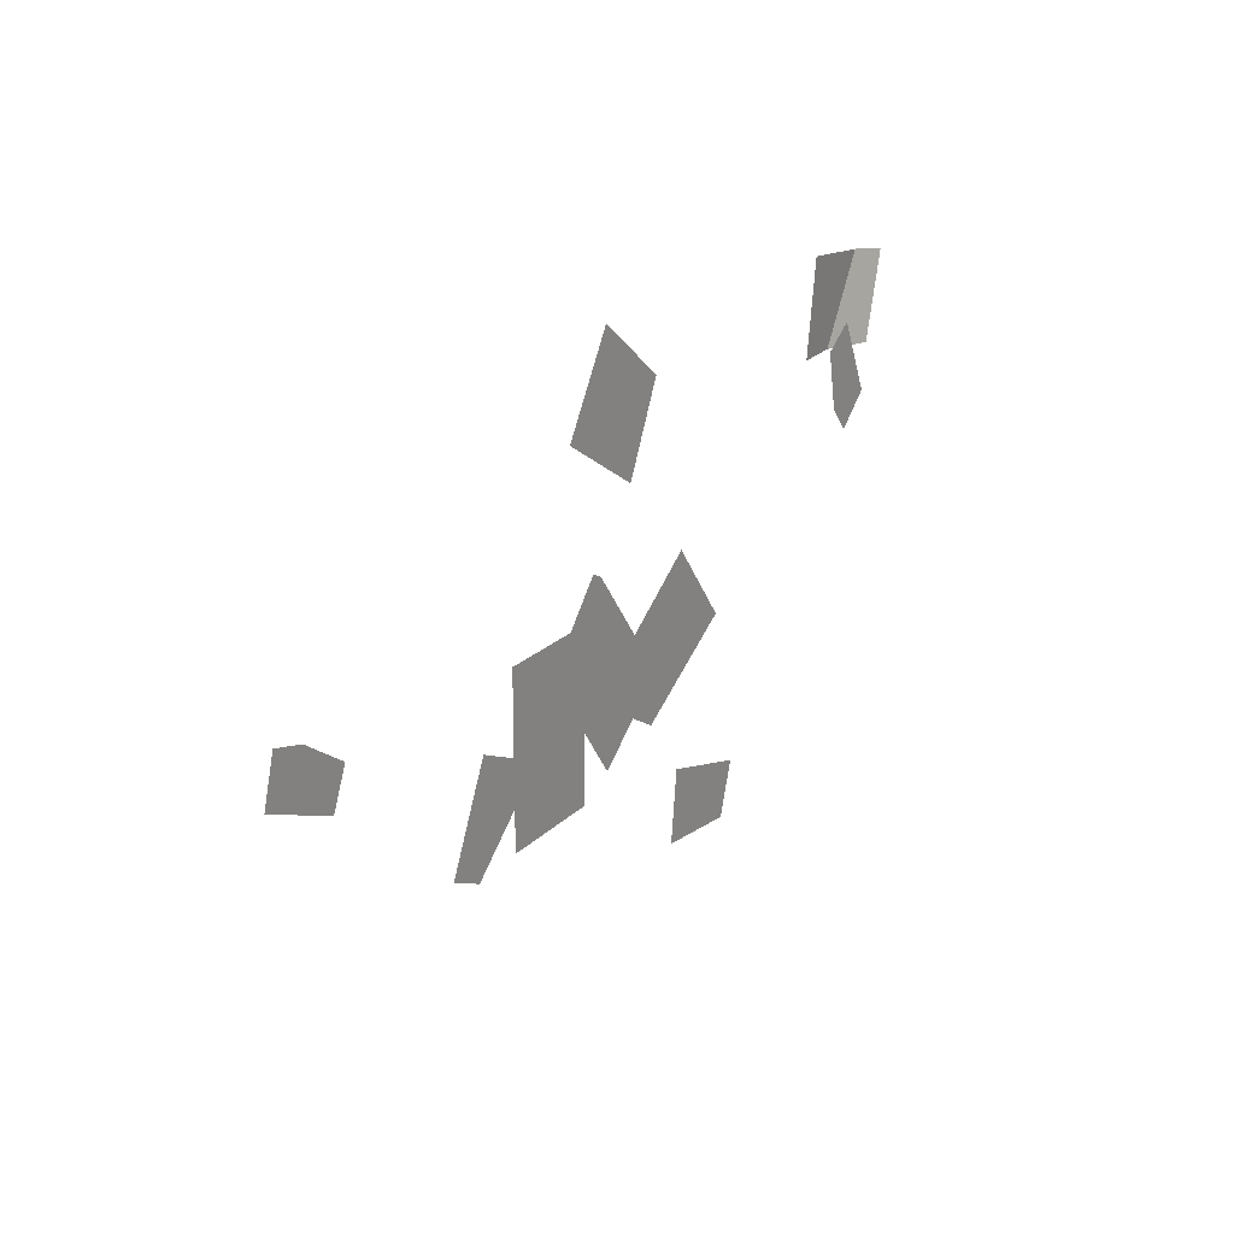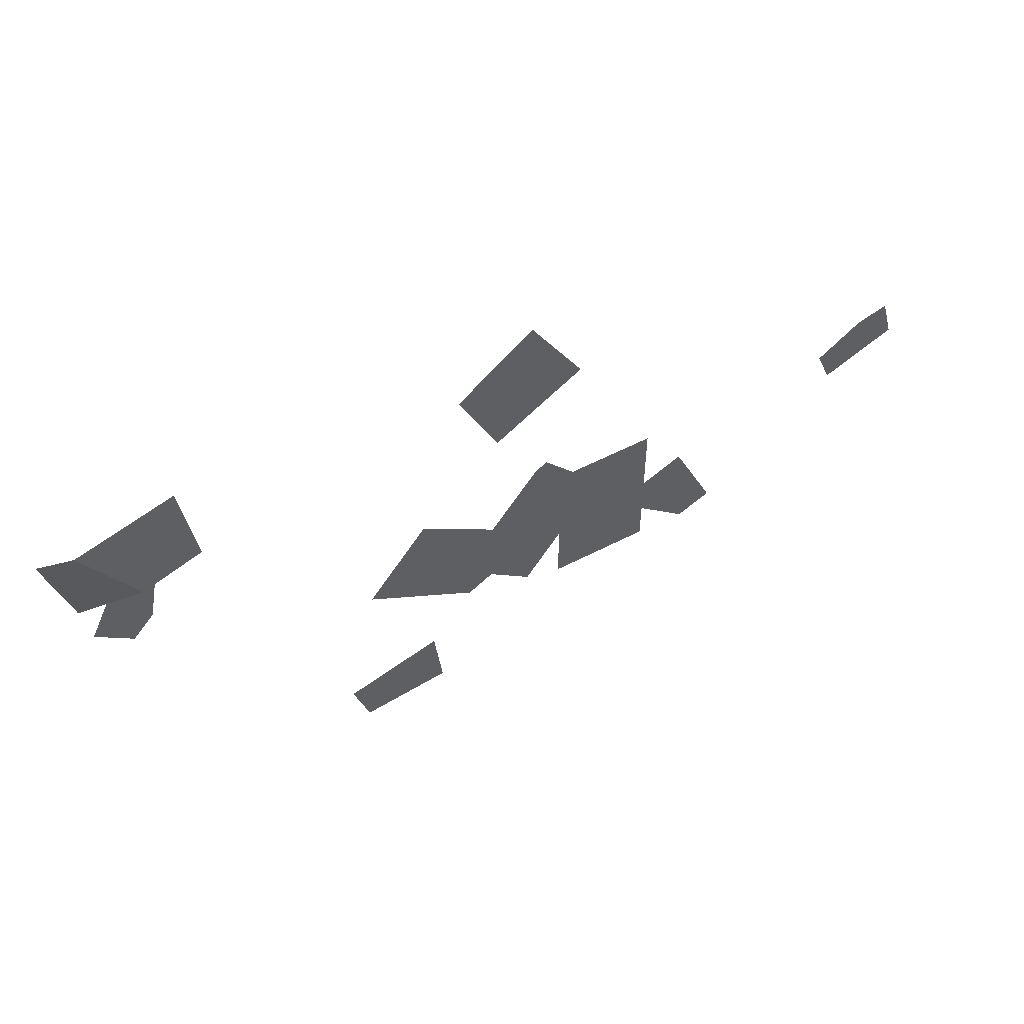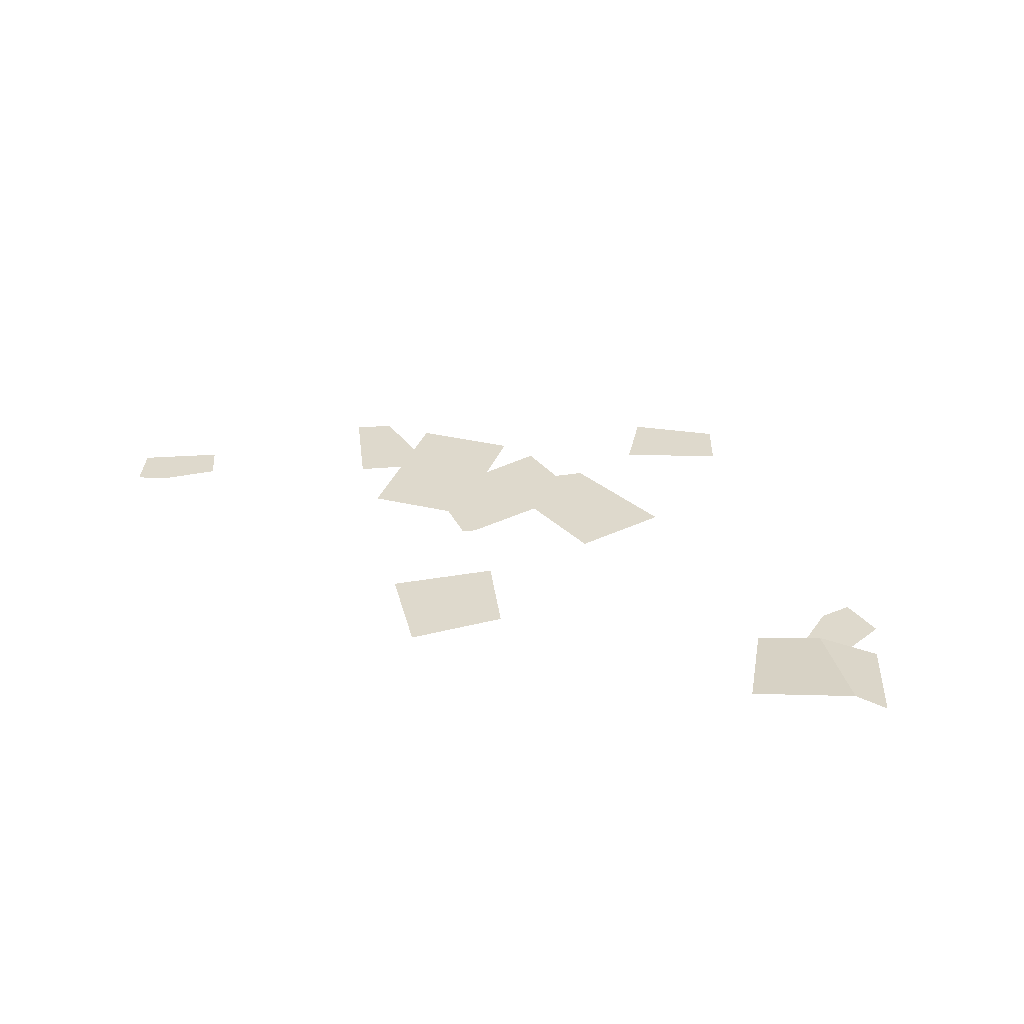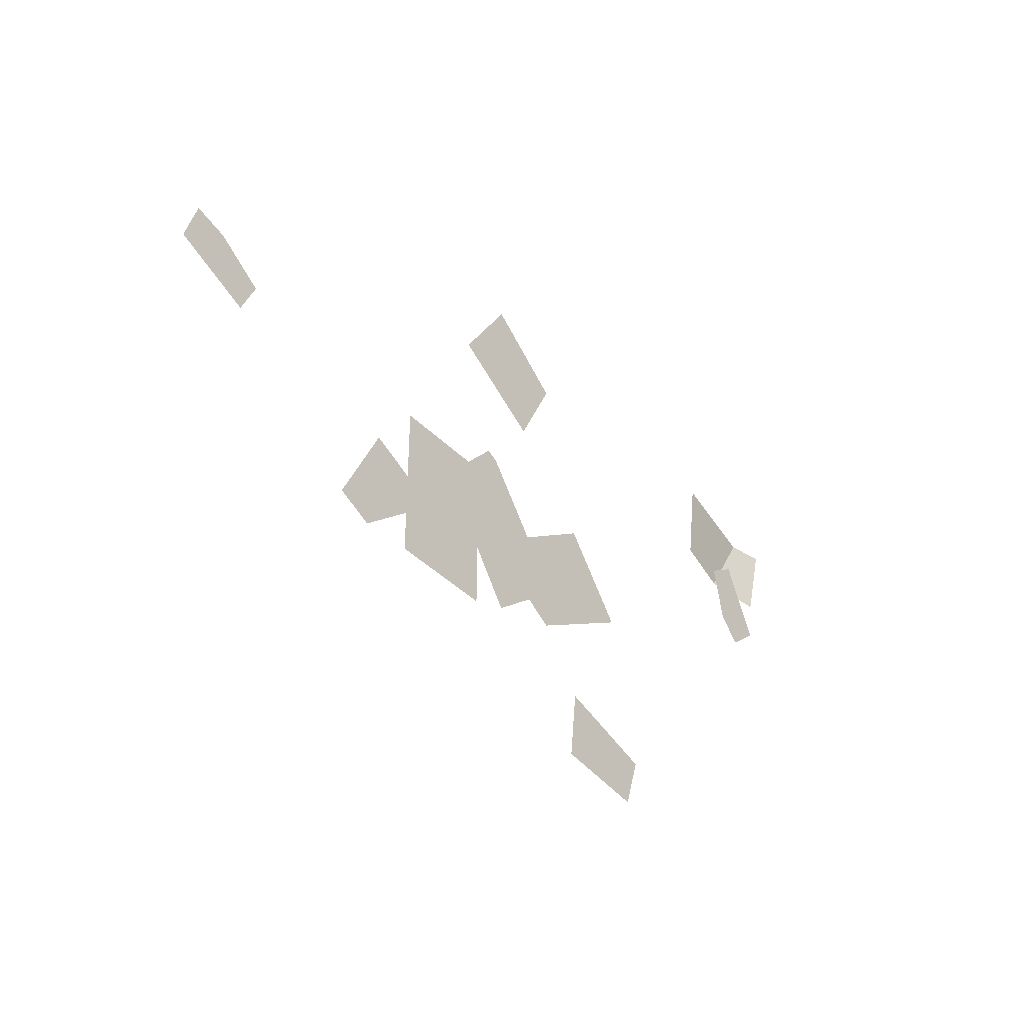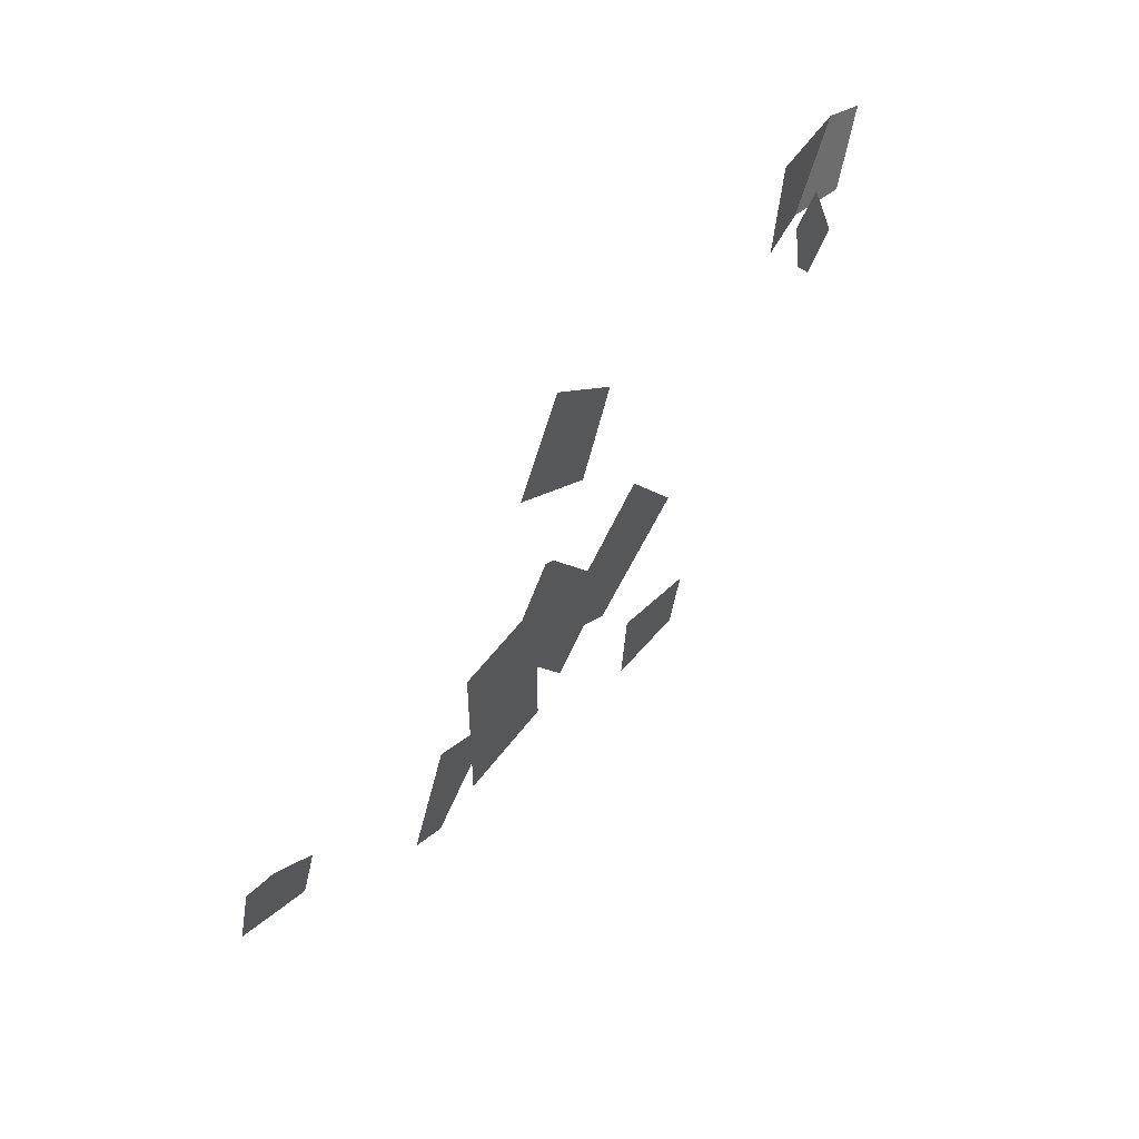
<metadata>
{"format":"obj","ext":"obj","renderer":"f3d","projection":"perspective","resolution":1024,"background":"white","views":[{"elev":21.9,"azim":-58.0,"up":"+Z"},{"elev":53.7,"azim":150.8,"up":"+Z"},{"elev":32.3,"azim":18.4,"up":"+Y"},{"elev":-39.4,"azim":-51.1,"up":"+Z"},{"elev":51.4,"azim":-55.2,"up":"+Z"}]}
</metadata>
<code>
g SM_Prop_Papers_01
v -0.2107 0.009161 -0.05913
v -0.05413 0.009161 0.08411
v -0.07579 0.009161 0.09577
v -0.1274 0.009161 -0.1191
v 0.1058 0.009161 -0.1274
v -0.03748 0.009161 -0.2457
v -0.2973 0.00583 0.02582
v -0.2973 0.00583 -0.274
v -0.1091 0.00583 -0.274
v -0.1091 0.00583 0.02582
v 0.1774 0.00583 0.0558
v -0.07245 0.00583 -0.1174
v 0.08744 0.00583 -0.214
v 0.2906 0.00583 -0.09078
v -0.4555 0.004164 -0.2507
v -0.3923 0.004164 -0.2807
v -0.239 0.004164 -0.1457
v -0.3756 0.004164 -0.08078
v 0.319 0.00583 -0.4739
v 0.3489 0.00583 -0.3789
v 0.1691 0.00583 -0.324
v 0.1541 0.00583 -0.4539
v 0.09744 0.00583 0.3623
v -0.04414 0.00583 0.4739
v -0.1424 0.00583 0.3156
v 0.02415 0.00583 0.2107
v 0.852 0.00583 0.4039
v 0.7937 0.02582 0.4122
v 0.7004 0.02582 0.2557
v 0.8087 0.00583 0.2457
v 0.7937 0.02582 0.4122
v 0.6104 0.00583 0.4389
v 0.5855 0.00583 0.2657
v 0.7004 0.02582 0.2557
v 0.6904 0.004164 0.1524
v 0.7304 0.004164 0.1074
v 0.7953 0.004164 0.1624
v 0.6687 0.004164 0.2607
v 0.7287 0.004164 0.3006
v -0.852 0.004164 0.02582
v -0.7154 0.004164 -0.03414
v -0.6871 0.004164 0.03248
v -0.8286 0.004164 0.1074
v -0.7703 0.004164 0.09078
g SM_Prop_Papers_01_0
f 3 2 1
f 2 4 1
f 2 5 4
f 5 6 4
f 9 8 7
f 10 9 7
f 13 12 11
f 14 13 11
f 17 16 15
f 18 17 15
f 21 20 19
f 22 21 19
f 25 24 23
f 26 25 23
f 29 28 27
f 30 29 27
f 33 32 31
f 34 33 31
f 37 36 35
f 35 38 37
f 38 39 37
f 42 41 40
f 40 43 42
f 43 44 42

</code>
